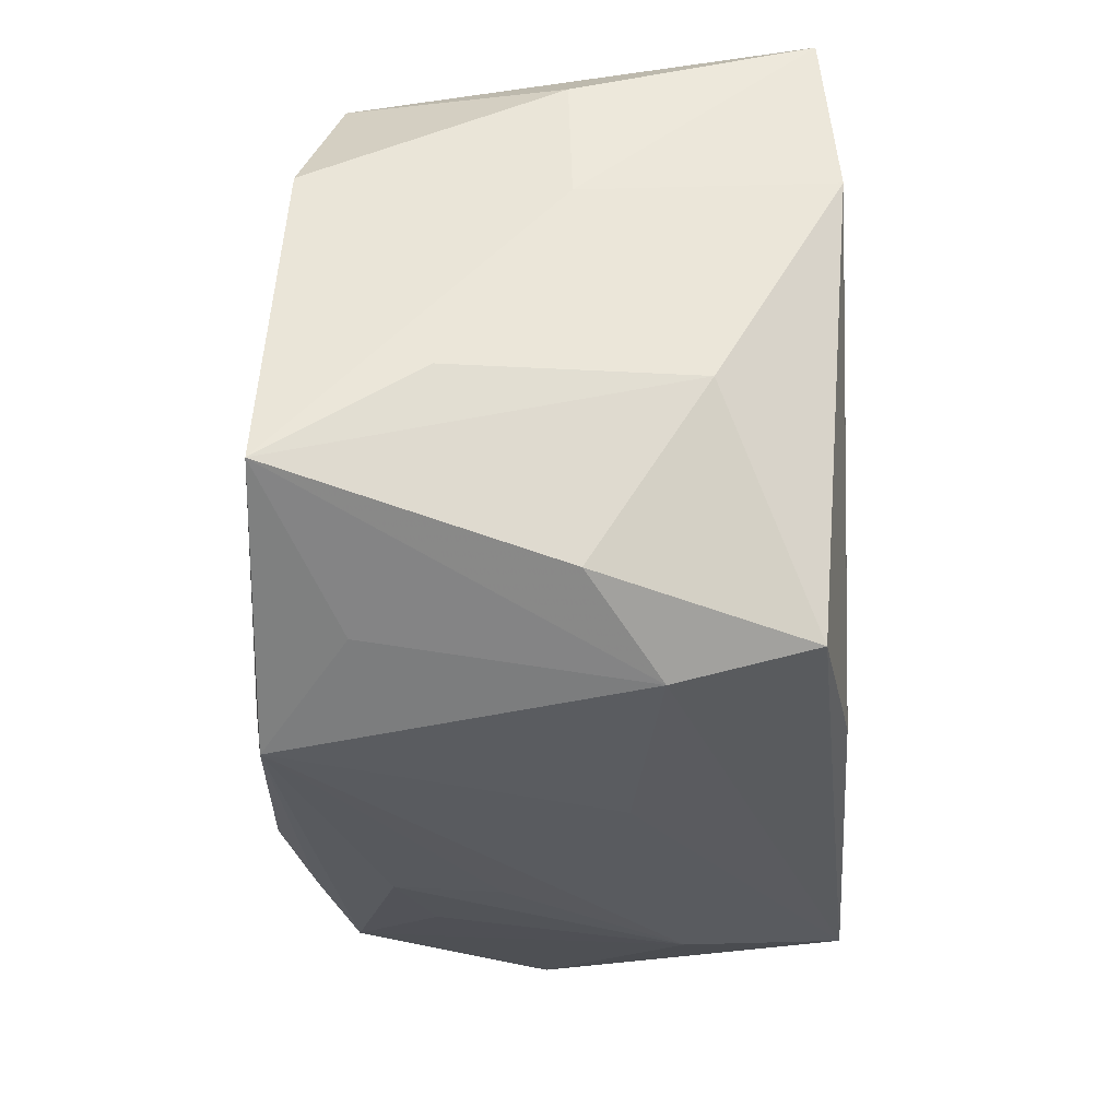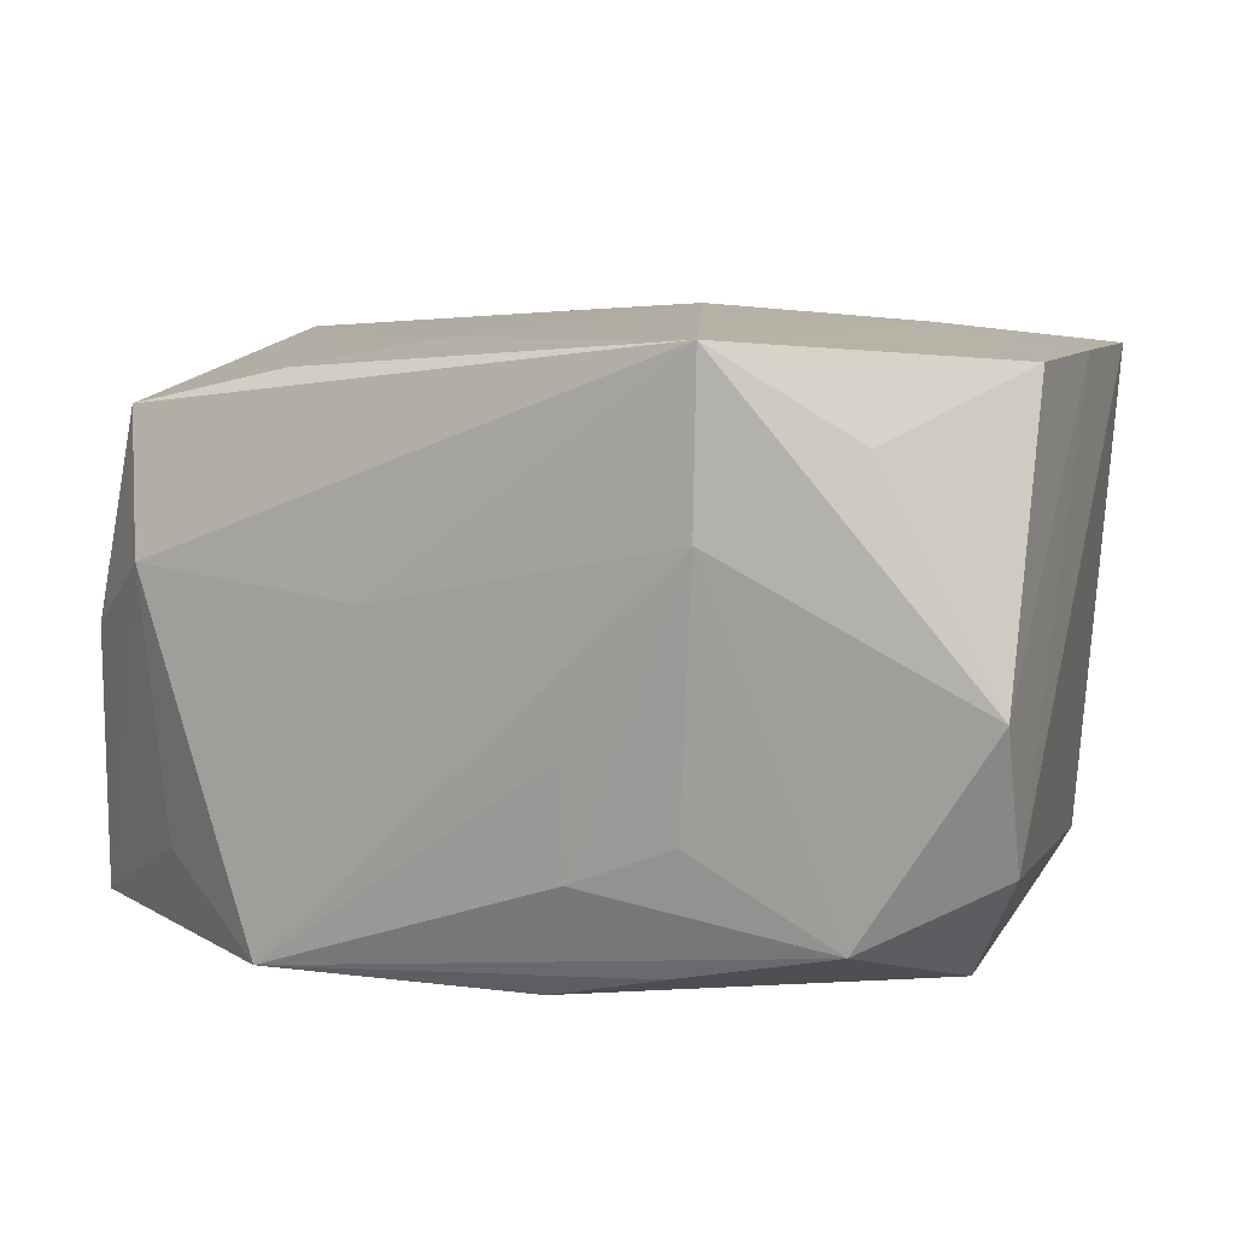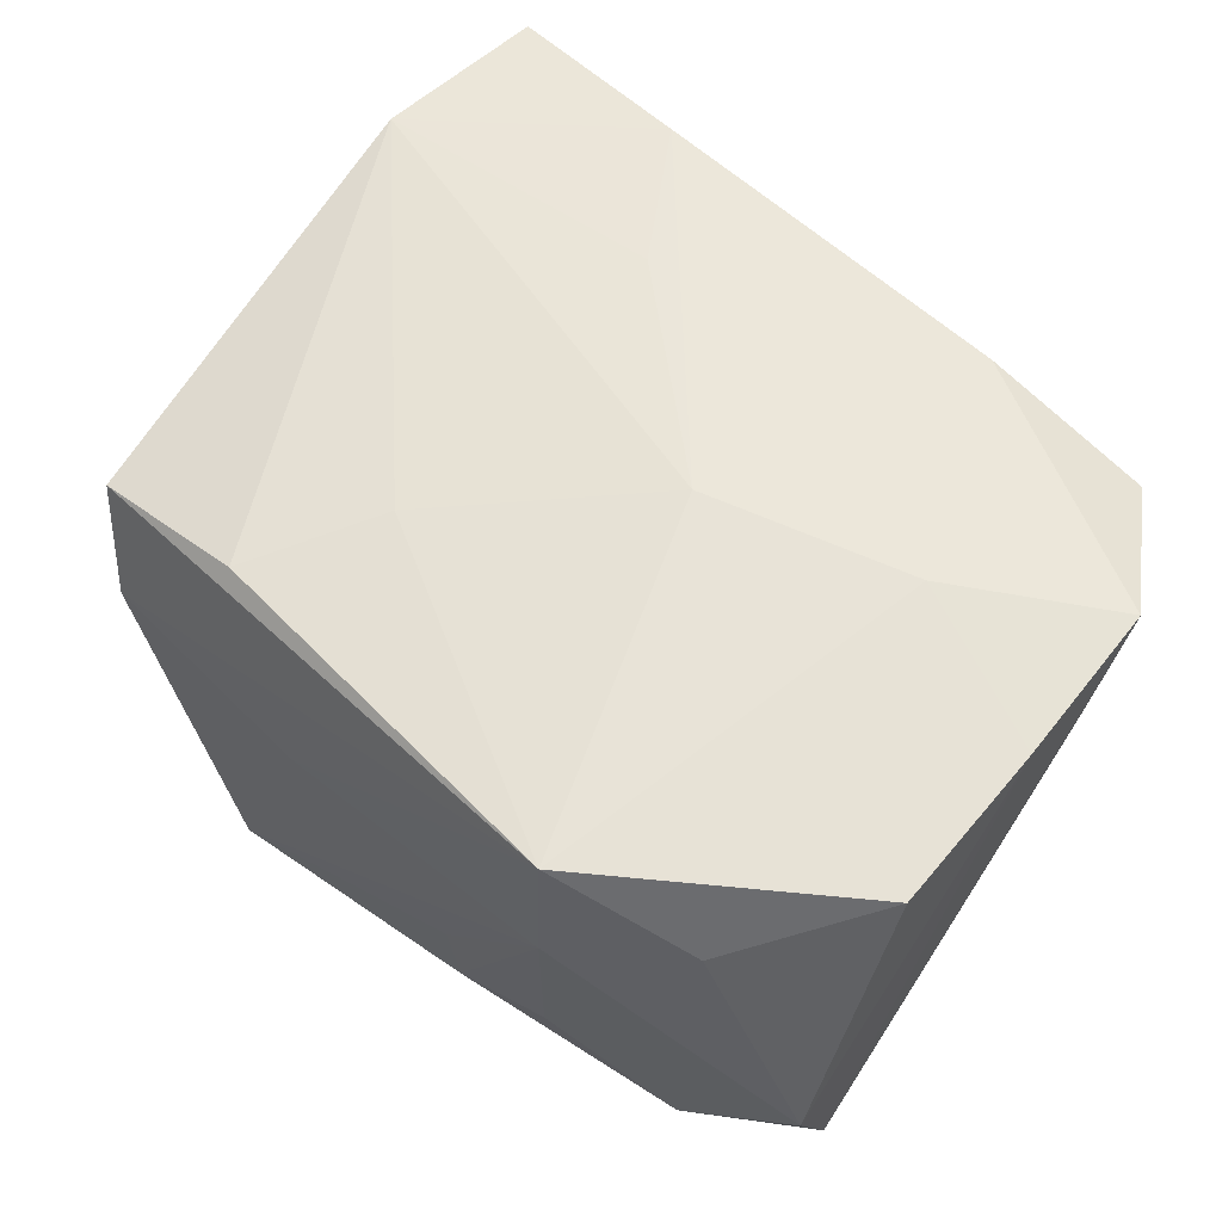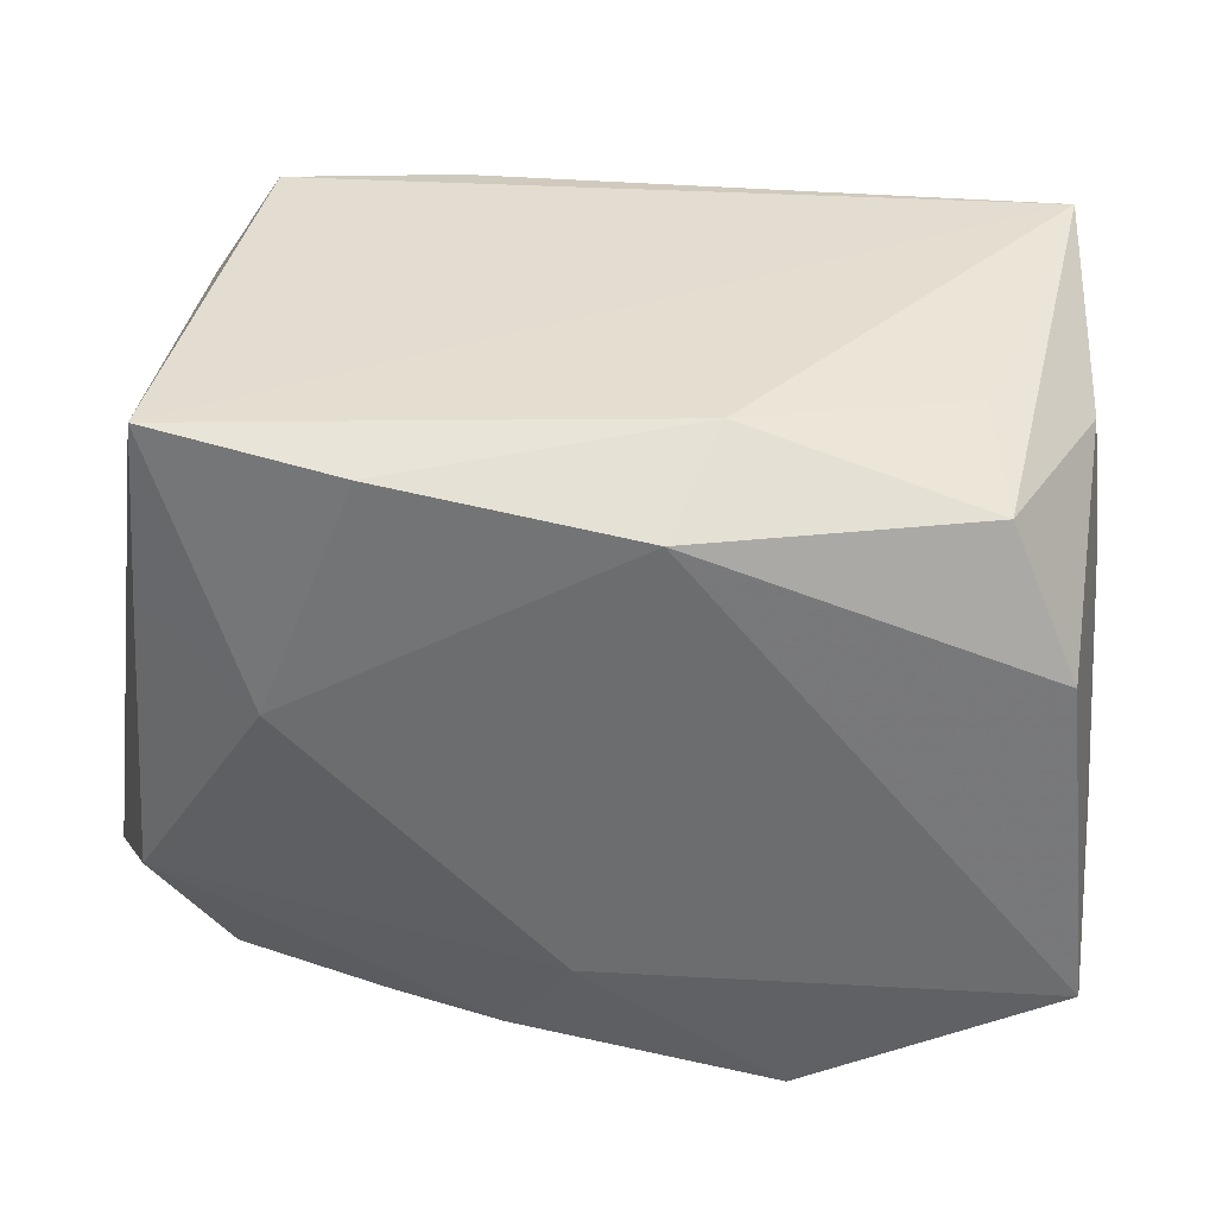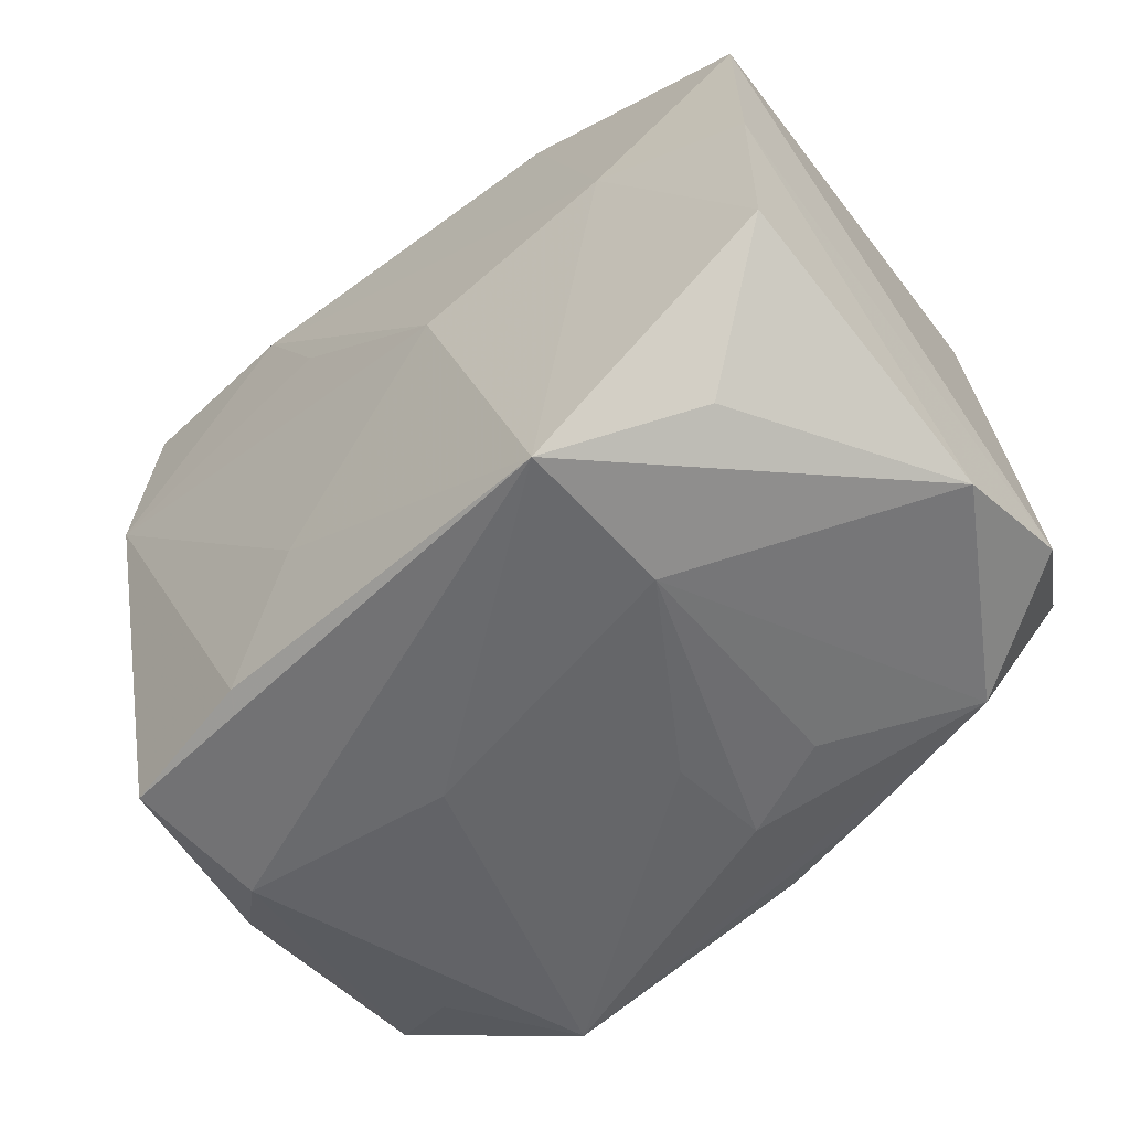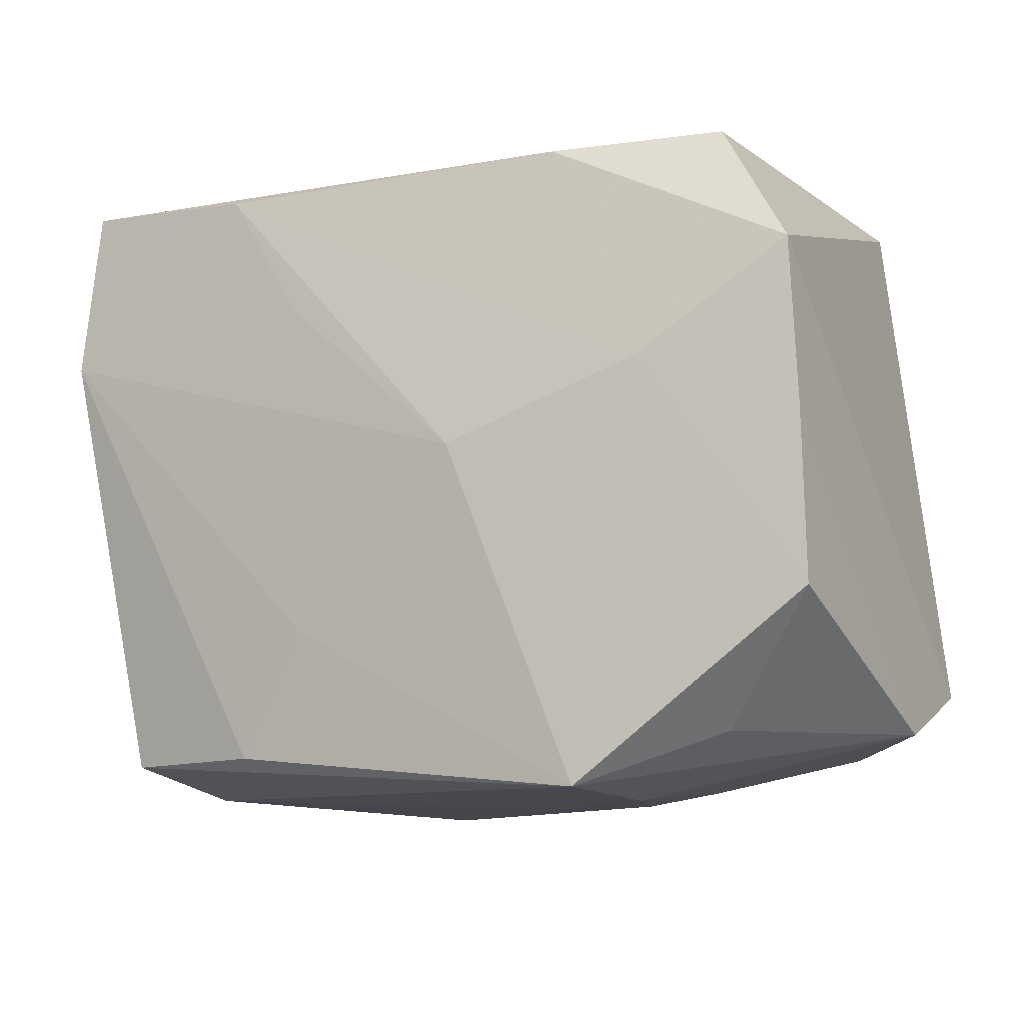
<metadata>
{"format":"obj","ext":"obj","renderer":"f3d","projection":"perspective","resolution":1024,"background":"white","views":[{"elev":-31.3,"azim":-91.7,"up":"+Y"},{"elev":11.2,"azim":24.3,"up":"+Z"},{"elev":62.0,"azim":41.7,"up":"+Z"},{"elev":36.4,"azim":-172.4,"up":"+Y"},{"elev":-52.2,"azim":40.2,"up":"+Y"},{"elev":-10.3,"azim":27.2,"up":"+Y"}]}
</metadata>
<code>
v 0.007562 -0.02613 -0.0128
v -0.00682 0.02201 -0.02278
v -0.03346 0.01223 0.01996
v -0.02588 -0.02249 -0.01506
v -0.0327 -0.02059 0.0006601
v -0.009771 0.02644 -0.01412
v 0.03542 -0.01202 0.02193
v 0.01708 -0.02687 0.01095
v -0.0007395 -0.01513 -0.0237
v -0.01646 -0.02664 -0.02151
v 0.01378 -0.02296 -0.01945
v -0.03673 -0.01497 -0.02169
v -0.03673 -0.007072 -0.009547
v 0.02723 -0.02206 0.01705
v 0.02972 0.01243 -0.01994
v 0.02858 0.02644 -0.01976
v 0.02081 0.005354 -0.02277
v 0.004635 -0.02272 -0.02194
v -0.009566 0.0143 0.02197
v 0.03631 -0.01763 -0.01117
v -0.03252 0.02644 0.01881
v -0.007543 -0.02657 0.005126
v -0.0259 -0.02572 0.006602
v 0.0263 -0.02235 -0.01641
v -0.03454 0.01982 -0.0002631
v -0.01458 -0.02311 0.02057
v 0.02205 0.006622 0.02266
v 0.01554 -0.02528 -0.009499
v -0.02871 0.02224 -0.01711
v 0.0134 0.02457 -0.02174
v 0.01707 -0.02636 0.02388
v 0.007198 -0.02663 -0.004179
v -0.03389 0.01132 -0.02016
v 0.02721 0.02574 0.01668
v 0.03493 0.00163 0.02153
v -0.01668 0.02514 0.02067
v 0.0316 -0.01179 -0.02017
v -0.03578 0.009158 -3.18e-06
v 0.01363 0.02526 0.01984
v 0.03644 -0.02156 2.97e-05
v -0.008628 -0.0129 0.02195
v 0.03404 0.015 0.0209
v 0.006187 0.0009442 0.02394
v -0.02732 -0.02331 0.01748
v -0.02673 0.02427 -0.006195
v -0.0347 -0.006257 0.009761
f 6 21 16
f 9 12 2
f 2 29 6
f 45 21 6
f 6 29 45
f 45 29 21
f 33 2 12
f 29 2 33
f 36 39 21
f 34 16 21
f 21 39 34
f 6 16 30
f 30 2 6
f 38 33 12
f 21 29 25
f 29 33 25
f 25 38 21
f 33 38 25
f 40 31 8
f 10 12 9
f 43 36 19
f 14 31 40
f 42 34 39
f 16 34 42
f 42 20 16
f 17 30 16
f 17 37 9
f 9 2 17
f 2 30 17
f 21 38 3
f 3 38 46
f 3 36 21
f 3 19 36
f 43 19 3
f 12 46 13
f 13 38 12
f 46 38 13
f 16 20 15
f 15 20 37
f 15 17 16
f 37 17 15
f 28 8 1
f 37 20 24
f 1 10 24
f 24 28 1
f 24 20 40
f 40 8 24
f 8 28 24
f 1 8 32
f 32 10 1
f 8 10 32
f 43 31 27
f 27 42 39
f 27 36 43
f 39 36 27
f 43 3 41
f 41 3 26
f 41 31 43
f 26 31 41
f 12 23 5
f 5 46 12
f 12 10 4
f 4 23 12
f 10 23 4
f 44 31 26
f 44 23 31
f 26 3 44
f 44 3 46
f 44 5 23
f 46 5 44
f 22 8 31
f 31 23 22
f 22 10 8
f 22 23 10
f 18 10 9
f 9 37 18
f 7 27 31
f 31 14 7
f 7 14 40
f 11 24 10
f 10 18 11
f 37 24 11
f 11 18 37
f 42 27 35
f 27 7 35
f 35 7 40
f 40 20 35
f 20 42 35

</code>
